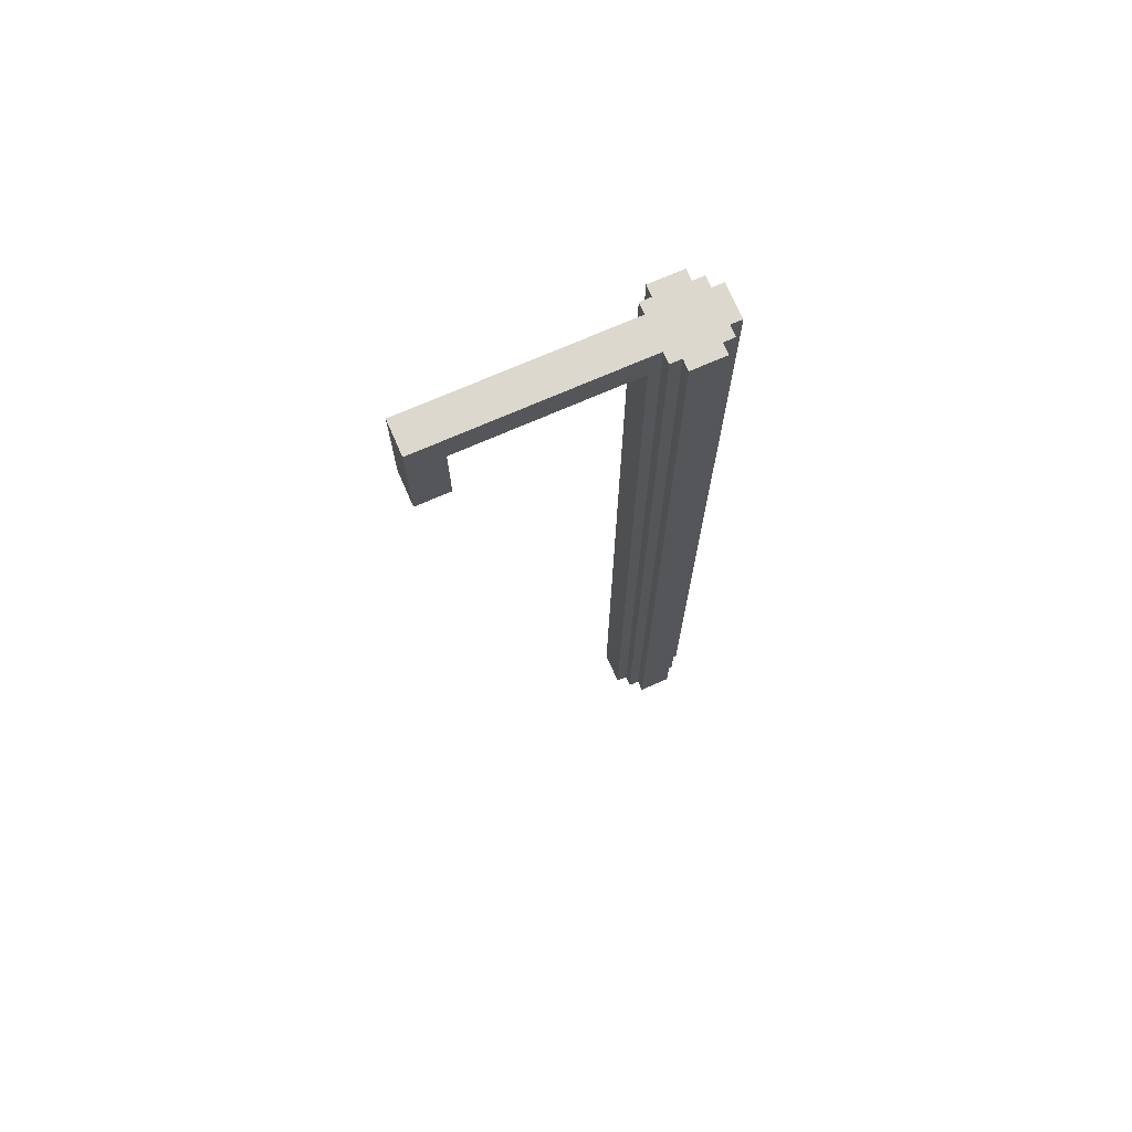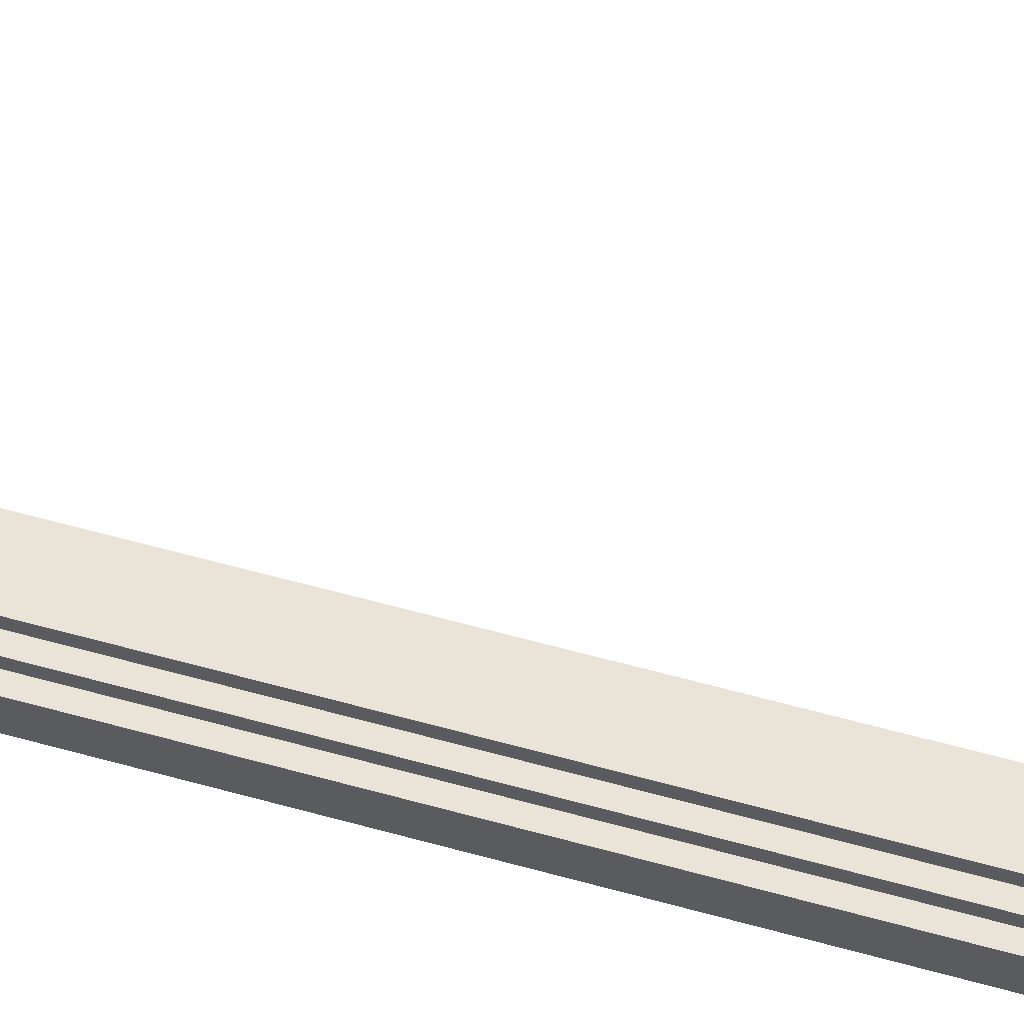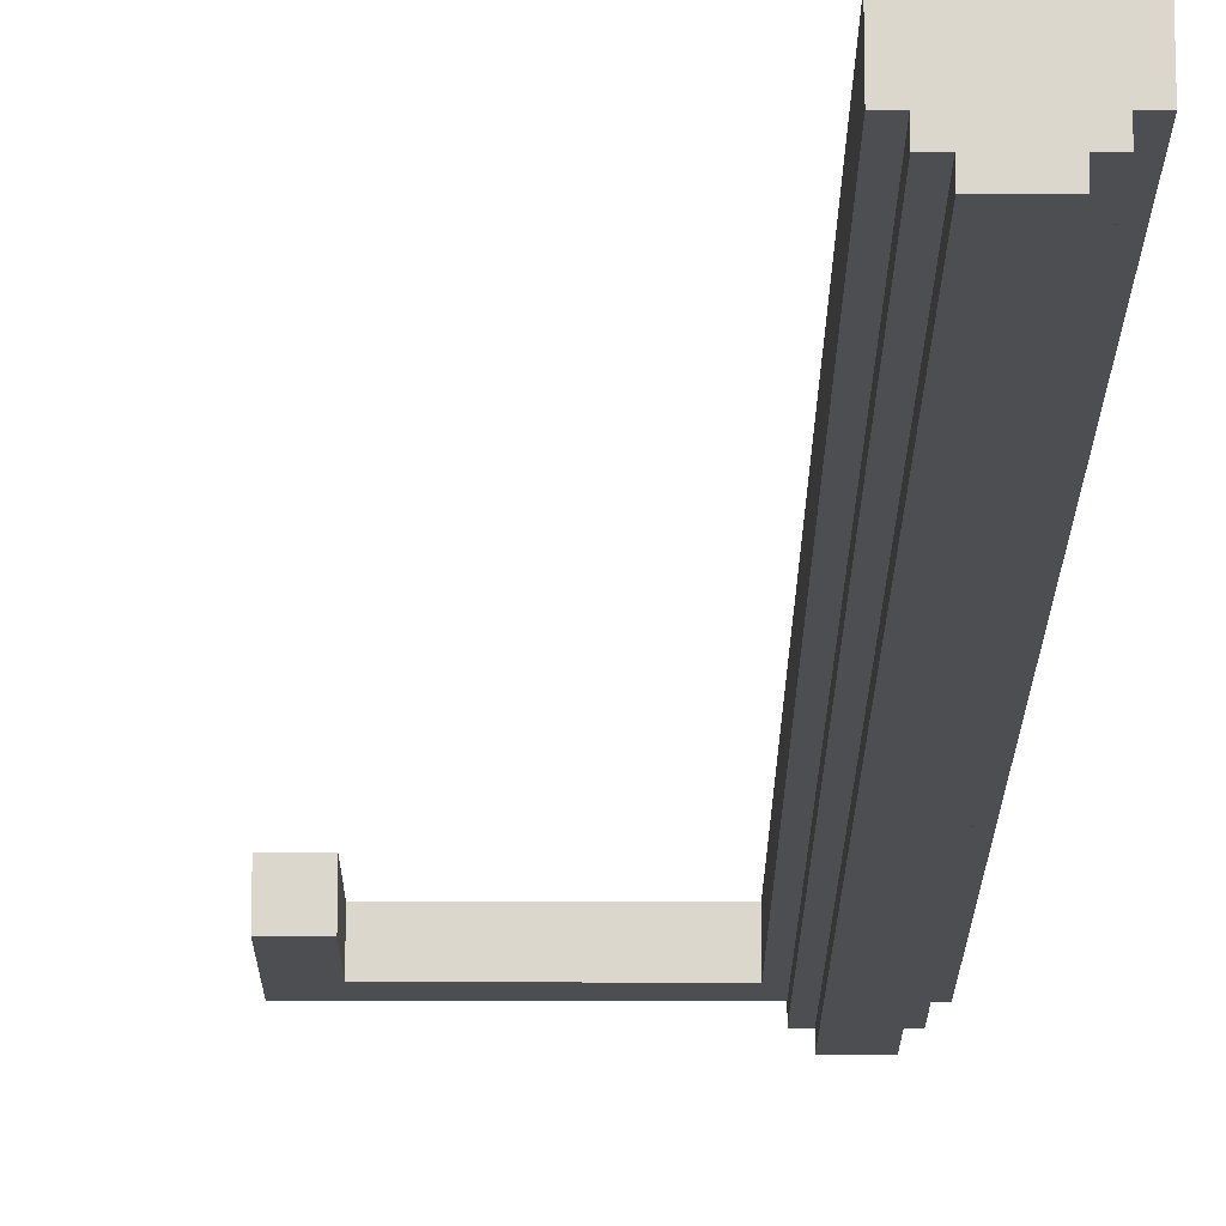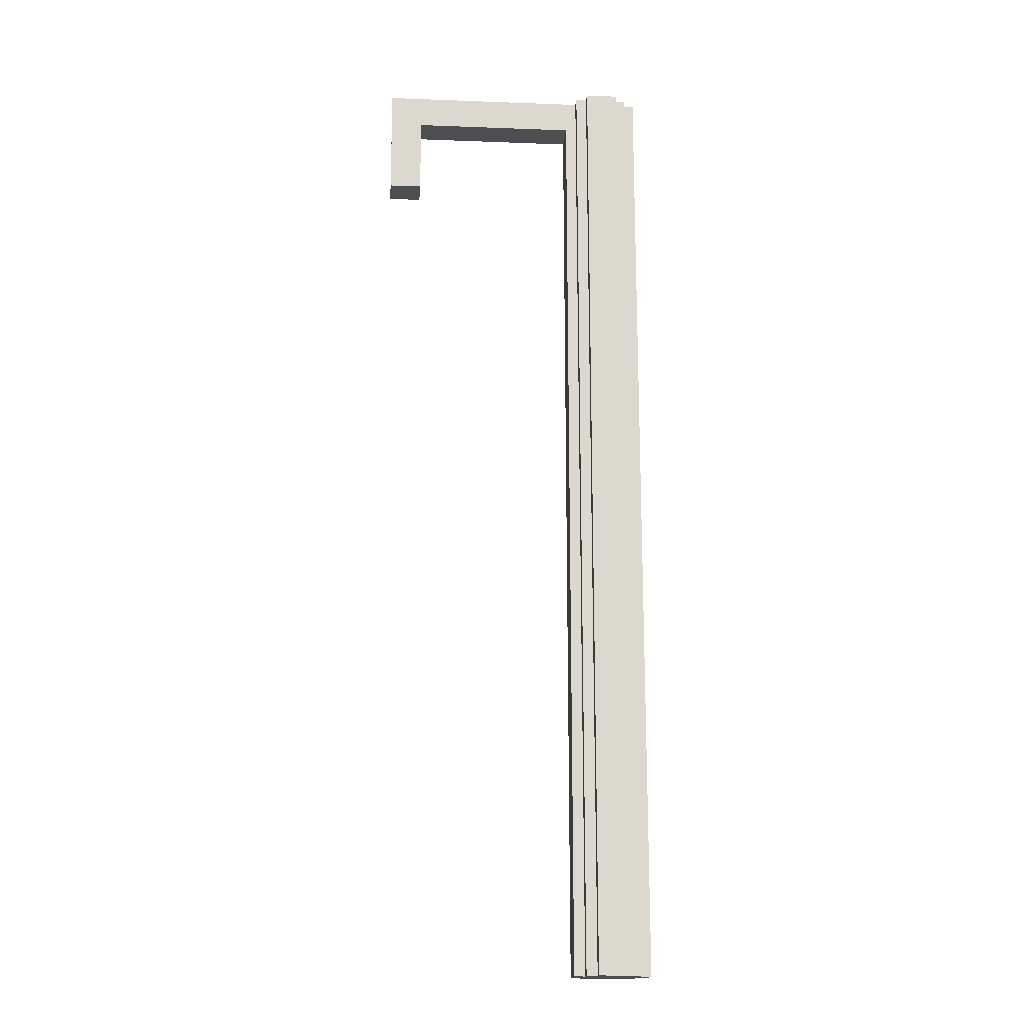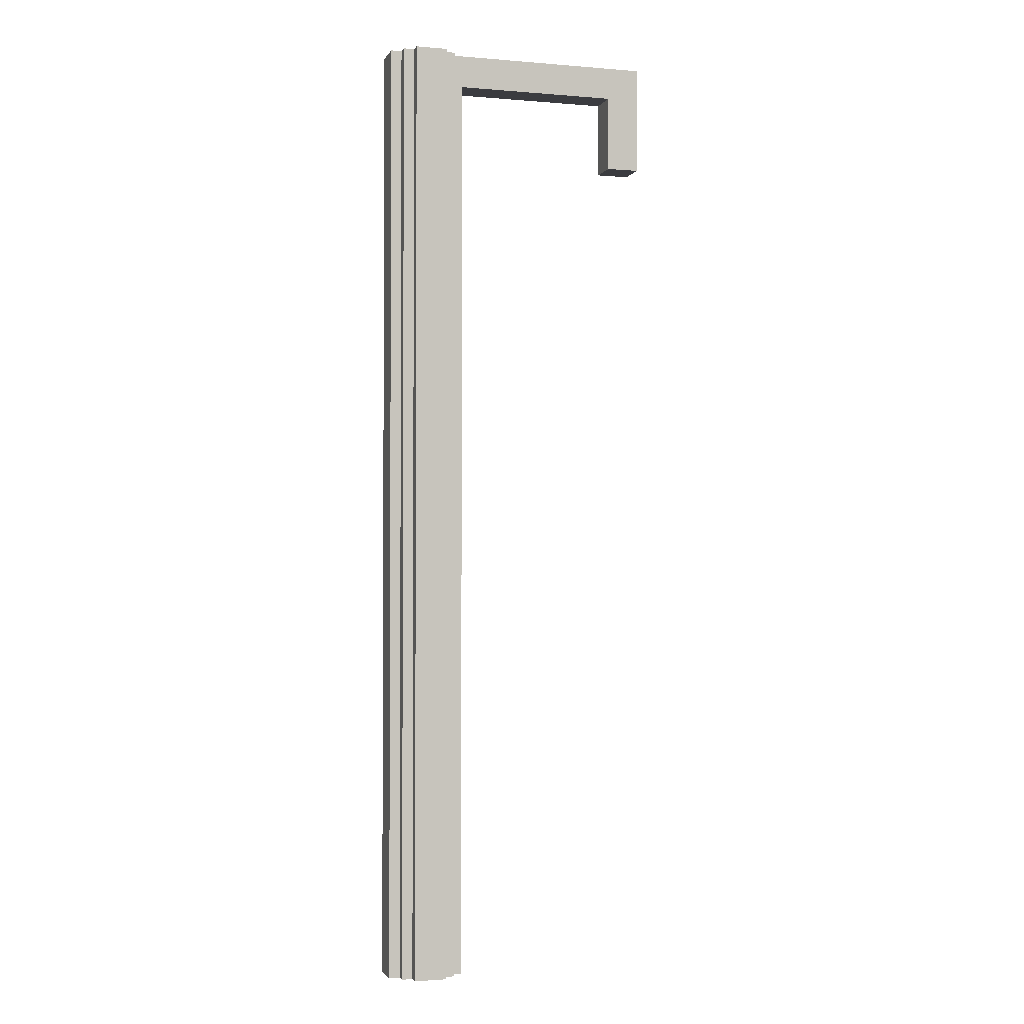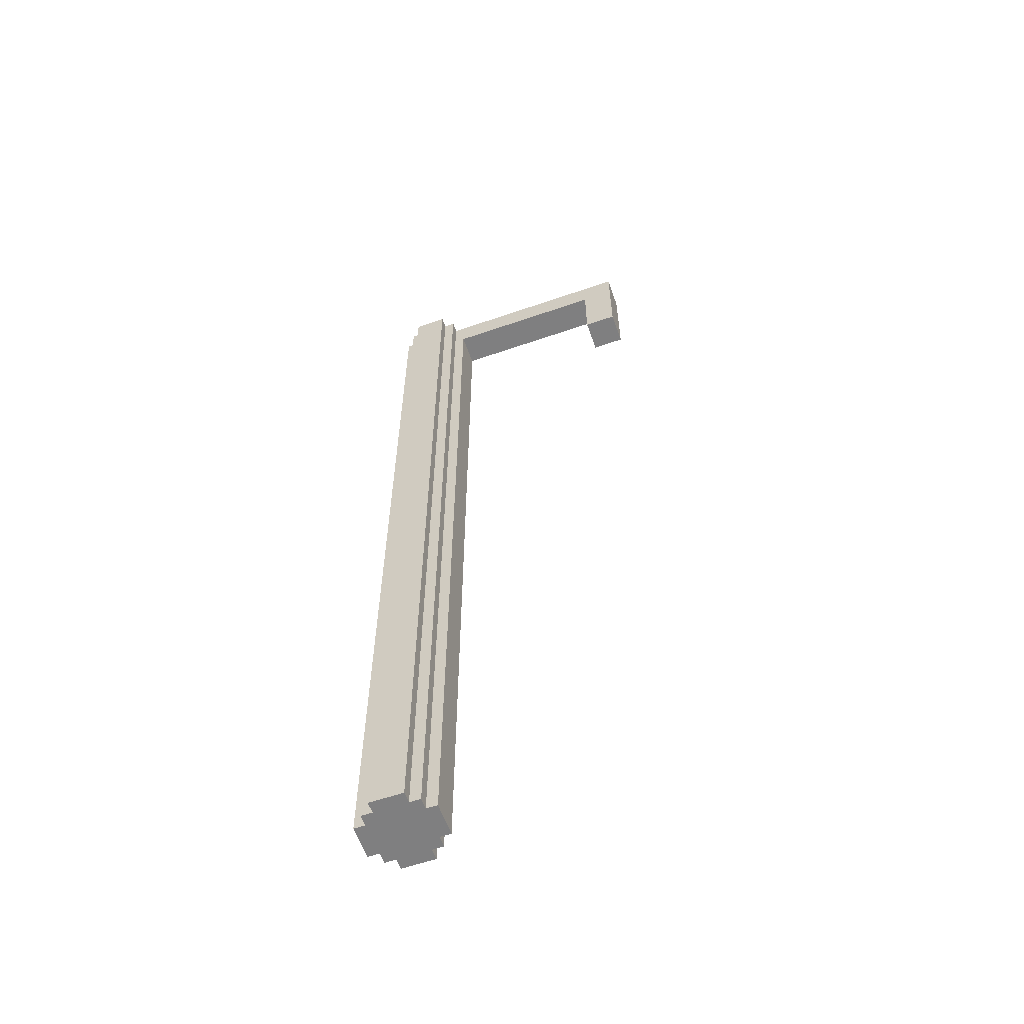
<metadata>
{"format":"obj","ext":"obj","renderer":"f3d","projection":"perspective","resolution":1024,"background":"white","views":[{"elev":72.4,"azim":-23.6,"up":"+Y"},{"elev":61.0,"azim":105.7,"up":"+Z"},{"elev":-16.8,"azim":-0.2,"up":"+Z"},{"elev":-17.0,"azim":-4.3,"up":"+Y"},{"elev":-2.0,"azim":163.3,"up":"+Y"},{"elev":-59.8,"azim":-160.5,"up":"+Y"}]}
</metadata>
<code>
o Lamp
v 19.8 7.9 36.2
v 19.8 7.9 35.9
v 19.8 8 36.2
v 19.8 8 35.9
v 19.8 8.1 36.2
v 19.8 8.1 35.9
v 19.8 8.2 36.2
v 19.8 8.2 35.9
v 19.8 8.3 36.2
v 19.8 8.3 35.9
v 19.8 8.4 36.2
v 19.8 8.4 35.9
v 19.8 8.9 36.2
v 19.8 8.9 35.9
v 21.6 0.1 36.2
v 21.6 0.1 35.9
v 21.6 8.6 36.2
v 21.6 8.6 35.9
v 21.7 0.1 36.3
v 21.7 0.1 36.2
v 21.7 0.1 35.9
v 21.7 0.1 35.8
v 21.7 8.9 36.3
v 21.7 8.9 36.2
v 21.7 8.9 35.9
v 21.7 8.9 35.8
v 21.8 0.1 36.4
v 21.8 0.1 36.3
v 21.8 0.1 35.8
v 21.8 0.1 35.7
v 21.8 8.9 36.4
v 21.8 8.9 36.3
v 21.8 8.9 35.8
v 21.8 8.9 35.7
v 20.1 7.9 36.2
v 20.1 7.9 35.9
v 20.1 8 36.2
v 20.1 8 35.9
v 20.1 8.1 36.2
v 20.1 8.1 35.9
v 20.1 8.2 36.2
v 20.1 8.2 35.9
v 20.1 8.3 36.2
v 20.1 8.3 35.9
v 20.1 8.4 36.2
v 20.1 8.4 35.9
v 20.1 8.6 36.2
v 20.1 8.6 35.9
v 22.1 0.1 36.4
v 22.1 0.1 36.3
v 22.1 0.1 35.8
v 22.1 0.1 35.7
v 22.1 8.9 36.4
v 22.1 8.9 36.3
v 22.1 8.9 35.8
v 22.1 8.9 35.7
v 22.2 0.1 36.3
v 22.2 0.1 36.2
v 22.2 0.1 35.9
v 22.2 0.1 35.8
v 22.2 8.9 36.3
v 22.2 8.9 36.2
v 22.2 8.9 35.9
v 22.2 8.9 35.8
v 22.3 0.1 36.2
v 22.3 0.1 35.9
v 22.3 8.9 36.2
v 22.3 8.9 35.9
v 21.8 0.1 36.4
v 21.8 8.9 36.4
v 22.1 0.1 36.4
v 22.1 8.9 36.4
v 21.7 0.1 36.3
v 21.7 8.9 36.3
v 21.8 0.1 36.3
v 21.8 8.9 36.3
v 22.1 0.1 36.3
v 22.1 8.9 36.3
v 22.2 0.1 36.3
v 22.2 8.9 36.3
v 19.8 7.9 36.2
v 19.8 8 36.2
v 19.8 8.1 36.2
v 19.8 8.2 36.2
v 19.8 8.3 36.2
v 19.8 8.4 36.2
v 19.8 8.9 36.2
v 20.1 7.9 36.2
v 20.1 8 36.2
v 20.1 8.1 36.2
v 20.1 8.2 36.2
v 20.1 8.3 36.2
v 20.1 8.4 36.2
v 20.1 8.6 36.2
v 21.6 0.1 36.2
v 21.6 8.6 36.2
v 21.7 0.1 36.2
v 21.7 8.9 36.2
v 22.2 0.1 36.2
v 22.2 8.9 36.2
v 22.3 0.1 36.2
v 22.3 8.9 36.2
v 19.8 7.9 35.9
v 19.8 8 35.9
v 19.8 8.1 35.9
v 19.8 8.2 35.9
v 19.8 8.3 35.9
v 19.8 8.4 35.9
v 19.8 8.9 35.9
v 20.1 7.9 35.9
v 20.1 8 35.9
v 20.1 8.1 35.9
v 20.1 8.2 35.9
v 20.1 8.3 35.9
v 20.1 8.4 35.9
v 20.1 8.6 35.9
v 21.6 0.1 35.9
v 21.6 8.6 35.9
v 21.7 0.1 35.9
v 21.7 8.9 35.9
v 22.2 0.1 35.9
v 22.2 8.9 35.9
v 22.3 0.1 35.9
v 22.3 8.9 35.9
v 21.7 0.1 35.8
v 21.7 8.9 35.8
v 21.8 0.1 35.8
v 21.8 8.9 35.8
v 22.1 0.1 35.8
v 22.1 8.9 35.8
v 22.2 0.1 35.8
v 22.2 8.9 35.8
v 21.8 0.1 35.7
v 21.8 8.9 35.7
v 22.1 0.1 35.7
v 22.1 8.9 35.7
v 21.8 0.1 36.4
v 22.1 0.1 36.4
v 21.7 0.1 36.3
v 21.8 0.1 36.3
v 22.1 0.1 36.3
v 22.2 0.1 36.3
v 21.6 0.1 36.2
v 21.7 0.1 36.2
v 22.2 0.1 36.2
v 22.3 0.1 36.2
v 21.6 0.1 35.9
v 21.7 0.1 35.9
v 22.2 0.1 35.9
v 22.3 0.1 35.9
v 21.7 0.1 35.8
v 21.8 0.1 35.8
v 22.1 0.1 35.8
v 22.2 0.1 35.8
v 21.8 0.1 35.7
v 22.1 0.1 35.7
v 19.8 7.9 36.2
v 20.1 7.9 36.2
v 19.8 7.9 35.9
v 20.1 7.9 35.9
v 20.1 8.6 36.2
v 21.6 8.6 36.2
v 20.1 8.6 35.9
v 21.6 8.6 35.9
v 21.8 8.9 36.4
v 22.1 8.9 36.4
v 21.7 8.9 36.3
v 21.8 8.9 36.3
v 22.1 8.9 36.3
v 22.2 8.9 36.3
v 19.8 8.9 36.2
v 21.7 8.9 36.2
v 22.2 8.9 36.2
v 22.3 8.9 36.2
v 19.8 8.9 35.9
v 21.7 8.9 35.9
v 22.2 8.9 35.9
v 22.3 8.9 35.9
v 21.7 8.9 35.8
v 21.8 8.9 35.8
v 22.1 8.9 35.8
v 22.2 8.9 35.8
v 21.8 8.9 35.7
v 22.1 8.9 35.7
f 3 2 1
f 4 2 3
f 5 4 3
f 6 4 5
f 7 6 5
f 8 6 7
f 9 8 7
f 10 8 9
f 11 10 9
f 12 10 11
f 13 12 11
f 14 12 13
f 17 16 15
f 18 16 17
f 23 20 19
f 24 20 23
f 25 22 21
f 26 22 25
f 31 28 27
f 32 28 31
f 33 30 29
f 34 30 33
f 35 36 37
f 37 36 38
f 37 38 39
f 39 38 40
f 39 40 41
f 41 40 42
f 41 42 43
f 43 42 44
f 43 44 45
f 45 44 46
f 45 46 47
f 47 46 48
f 49 50 53
f 53 50 54
f 51 52 55
f 55 52 56
f 57 58 61
f 61 58 62
f 59 60 63
f 63 60 64
f 65 66 67
f 67 66 68
f 71 70 69
f 72 70 71
f 75 74 73
f 76 74 75
f 79 78 77
f 80 78 79
f 88 82 81
f 89 83 82
f 89 82 88
f 90 84 83
f 90 83 89
f 91 85 84
f 91 84 90
f 92 86 85
f 92 85 91
f 93 87 86
f 93 86 92
f 94 87 93
f 96 87 94
f 97 96 95
f 98 87 96
f 98 96 97
f 101 100 99
f 102 100 101
f 103 104 110
f 104 105 111
f 110 104 111
f 105 106 112
f 111 105 112
f 106 107 113
f 112 106 113
f 107 108 114
f 113 107 114
f 108 109 115
f 114 108 115
f 115 109 116
f 116 109 118
f 117 118 119
f 118 109 120
f 119 118 120
f 121 122 123
f 123 122 124
f 125 126 127
f 127 126 128
f 129 130 131
f 131 130 132
f 133 134 135
f 135 134 136
f 140 138 137
f 141 138 140
f 144 140 139
f 144 142 141
f 144 141 140
f 145 142 144
f 147 144 143
f 147 146 145
f 147 145 144
f 148 146 147
f 149 146 148
f 150 146 149
f 151 149 148
f 152 149 151
f 153 149 152
f 154 149 153
f 155 153 152
f 156 153 155
f 159 158 157
f 160 158 159
f 163 162 161
f 164 162 163
f 165 166 168
f 168 166 169
f 167 168 172
f 169 170 172
f 168 169 172
f 172 170 173
f 171 172 175
f 173 174 175
f 172 173 175
f 175 174 176
f 176 174 177
f 177 174 178
f 176 177 179
f 179 177 180
f 180 177 181
f 181 177 182
f 180 181 183
f 183 181 184

</code>
